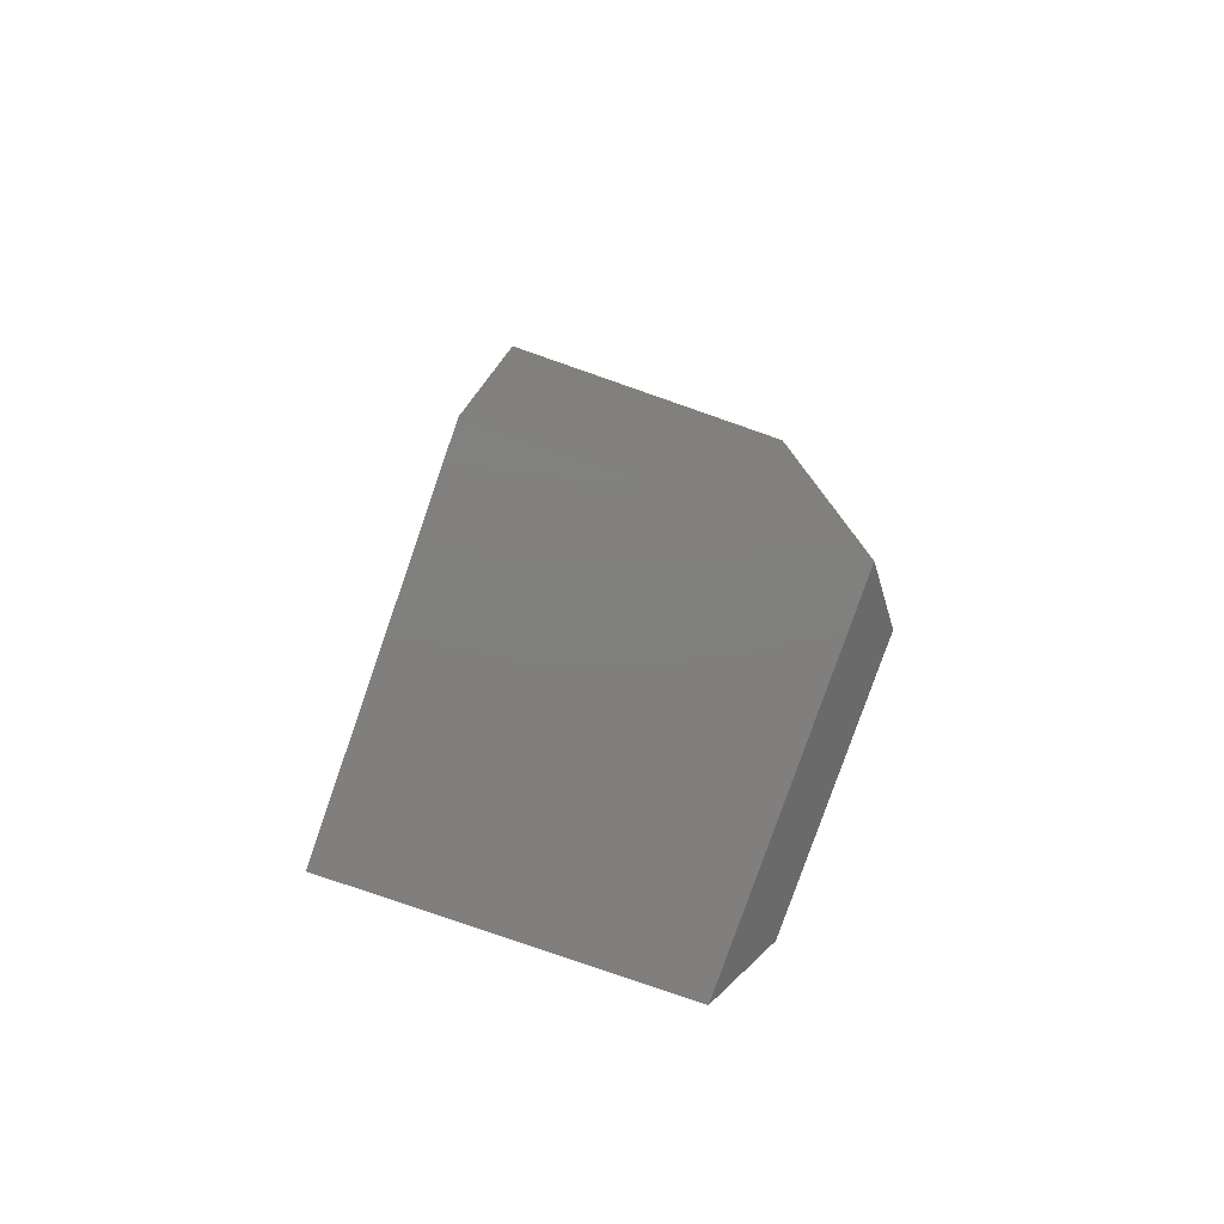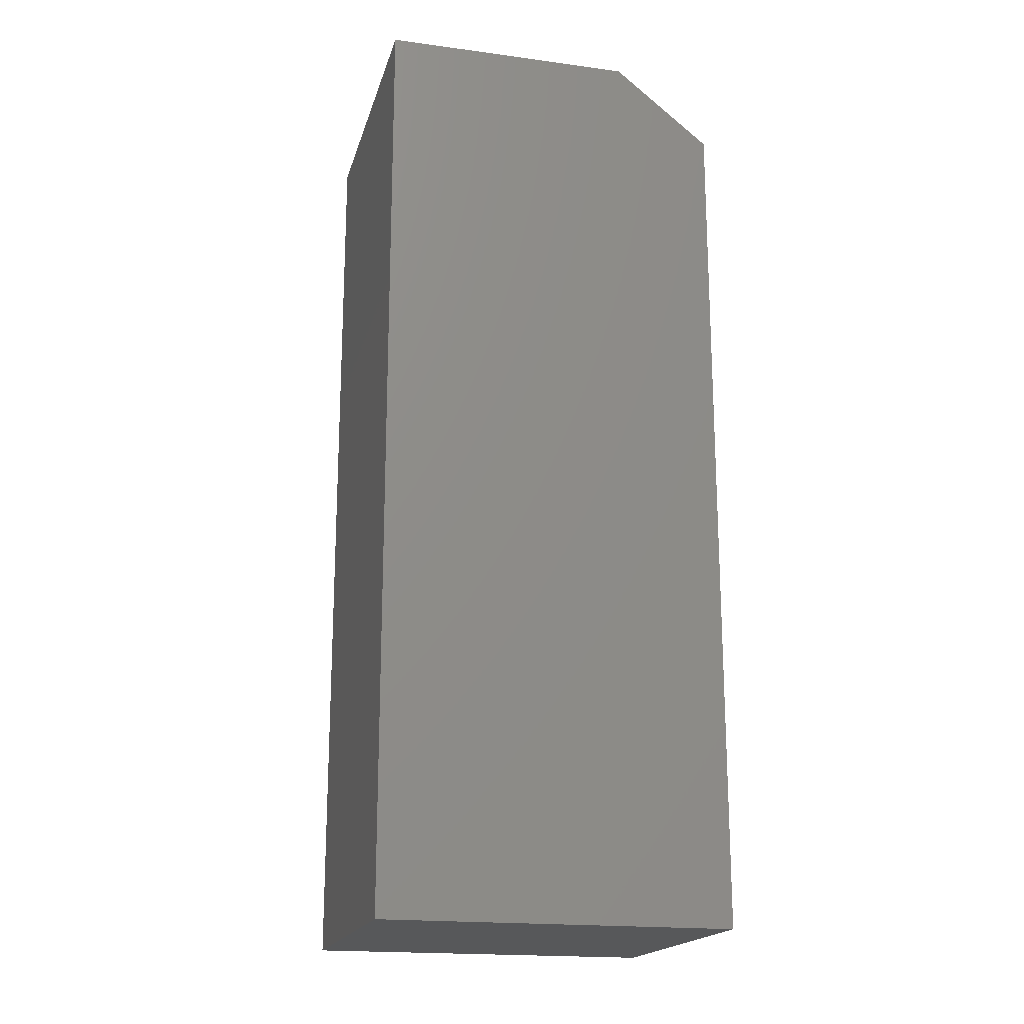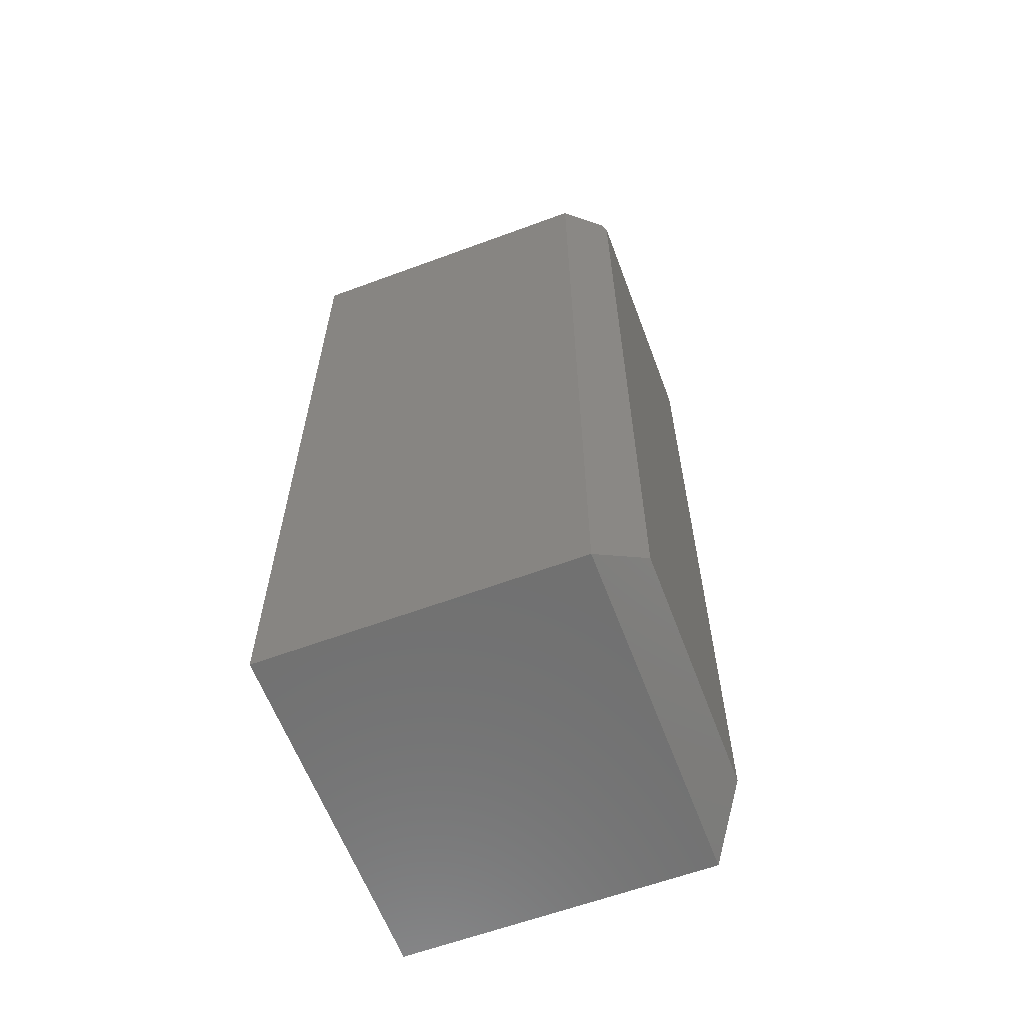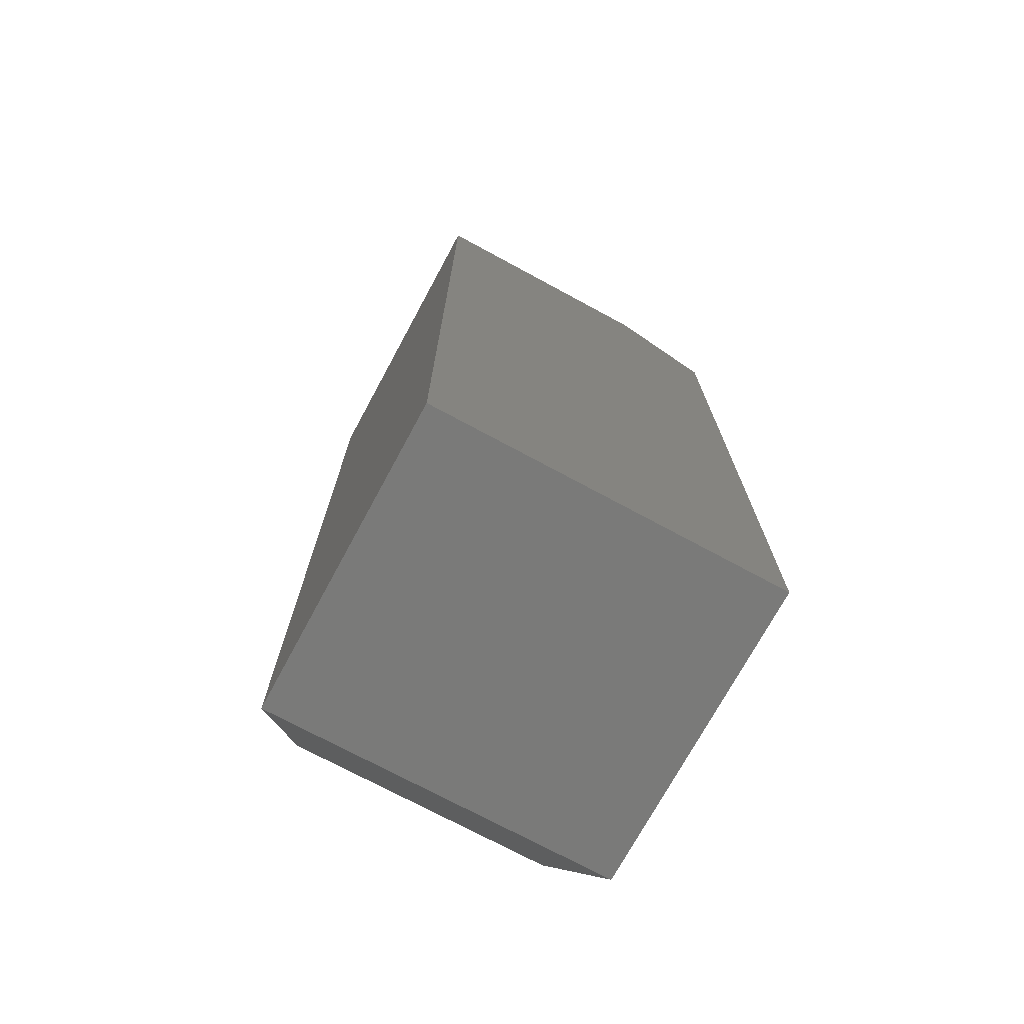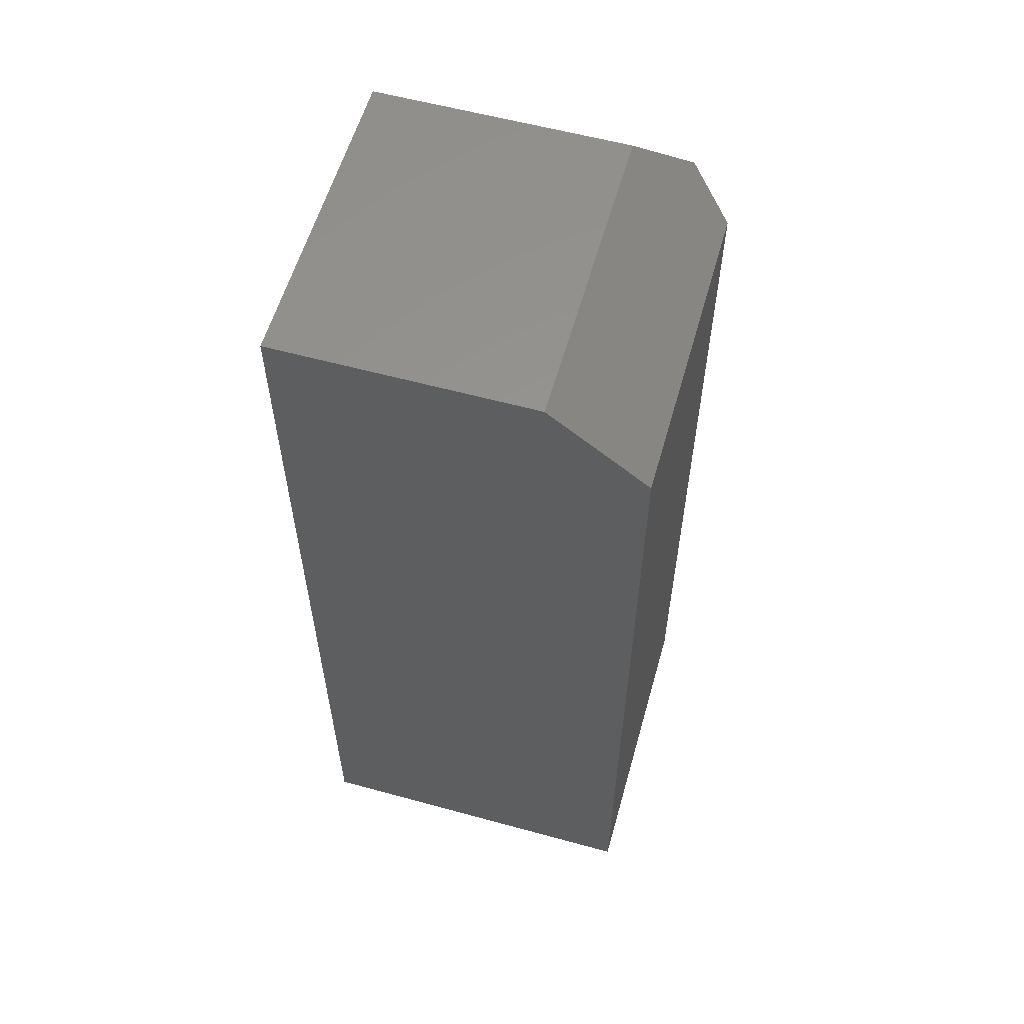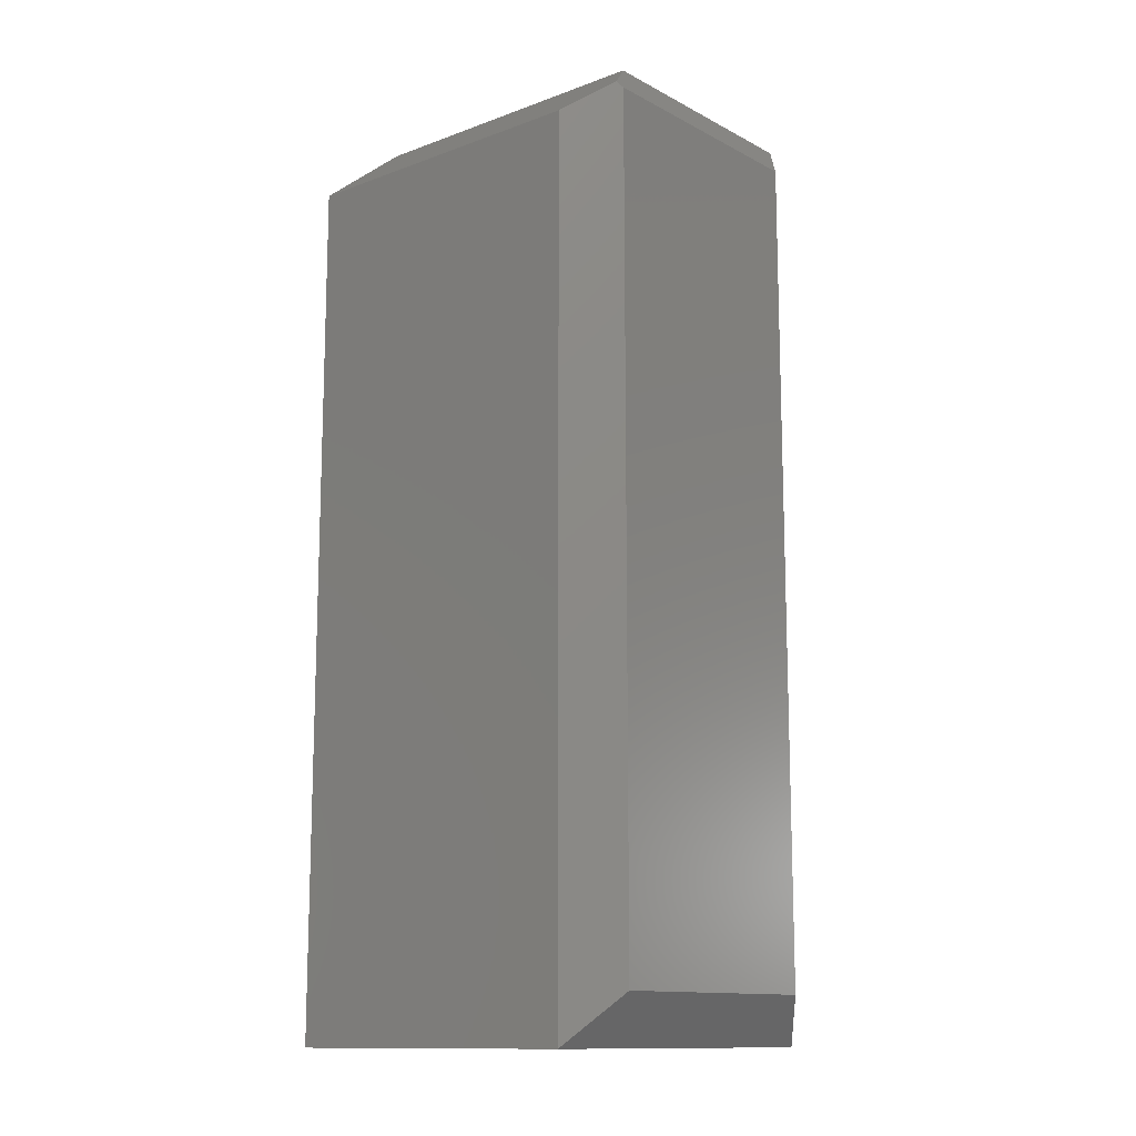
<metadata>
{"format":"stl","ext":"stl","renderer":"f3d","projection":"perspective","resolution":1024,"background":"white","views":[{"elev":-79.8,"azim":-19.2,"up":"+Y"},{"elev":-18.7,"azim":-104.4,"up":"+Y"},{"elev":-61.7,"azim":20.6,"up":"+Y"},{"elev":-73.0,"azim":-118.4,"up":"+Y"},{"elev":58.3,"azim":-74.2,"up":"+Y"},{"elev":-12.9,"azim":40.1,"up":"+Y"}]}
</metadata>
<code>
# stl→obj: 15 verts, 26 faces
v 0.2812 0.6719 -0.2031
v 0.2188 0.75 -0.2812
v 0.2812 0.6719 0.2031
v 0.2188 0.75 0.125
v 0.2743 0.6806 0.2118
v 0.2188 0.625 0.2812
v 0.2188 -0.75 0.2812
v 0.2812 -0.6719 0.2031
v -0.2812 0.75 -0.2812
v -0.2812 0.75 0.125
v -0.2812 0.625 0.2812
v -0.2812 -0.75 0.2812
v -0.2812 -0.75 -0.2812
v 0.2188 -0.75 -0.2812
v 0.2812 -0.6719 -0.2031
f 1 2 3
f 3 2 4
f 3 4 5
f 5 6 3
f 3 6 7
f 3 7 8
f 9 10 2
f 2 10 4
f 6 11 7
f 7 11 12
f 13 12 9
f 9 12 11
f 9 11 10
f 10 11 4
f 4 11 6
f 4 6 5
f 13 14 12
f 12 14 7
f 1 3 15
f 15 3 8
f 9 2 13
f 13 2 14
f 14 2 15
f 15 2 1
f 7 14 8
f 8 14 15

</code>
